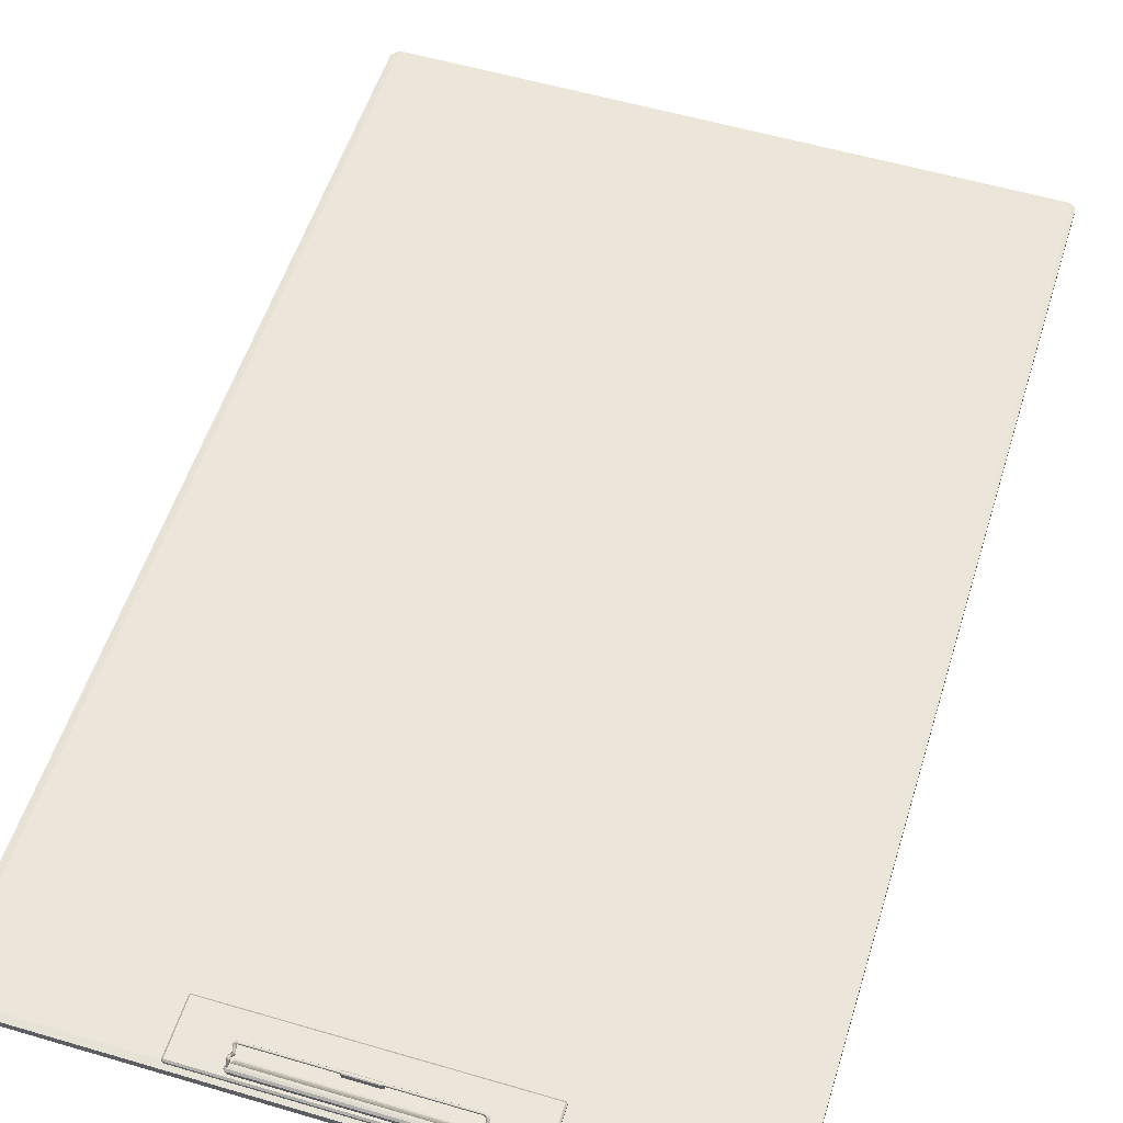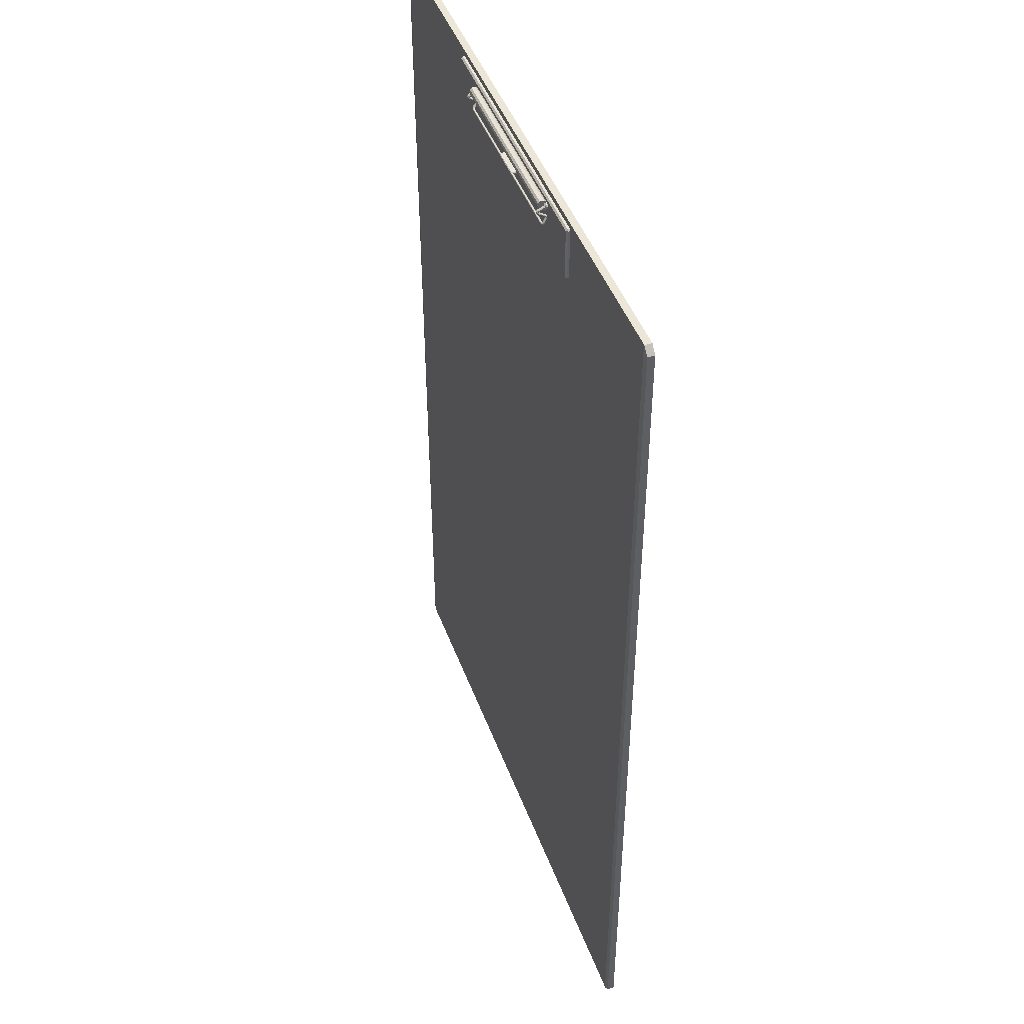
<metadata>
{"format":"obj","ext":"obj","renderer":"f3d","projection":"perspective","resolution":1024,"background":"white","views":[{"elev":54.6,"azim":17.3,"up":"+Y"},{"elev":46.3,"azim":-110.0,"up":"+Z"}]}
</metadata>
<code>
g default
v -0.2252 0.02738 0.359
v -0.2245 0.02803 0.3636
v -0.2297 0.02803 0.3581
v 0.2284 0.02803 0.3559
v 0.2224 0.02803 0.3637
v 0.2242 0.02738 0.359
v -0.2297 0.03321 0.3581
v -0.2245 0.03321 0.3636
v -0.2252 0.03385 0.359
v 0.2242 0.03385 0.359
v 0.2224 0.0332 0.3637
v 0.2284 0.0332 0.3559
v -0.2298 0.03321 -0.358
v -0.2252 0.03385 -0.3584
v -0.2249 0.03321 -0.3629
v 0.2227 0.0332 -0.3615
v 0.2242 0.03385 -0.3584
v 0.2267 0.0332 -0.3577
v -0.2298 0.02803 -0.358
v -0.2249 0.02803 -0.3629
v -0.2252 0.02738 -0.3584
v 0.2242 0.02738 -0.3584
v 0.2227 0.02803 -0.3615
v 0.2267 0.02803 -0.3577
g pCube1 group1
f 1 3 21
f 21 3 19
f 2 1 5
f 5 1 6
f 3 2 8 7
f 6 22 4
f 4 22 24
f 5 4 12 11
f 9 14 7
f 7 14 13
f 8 11 9
f 9 11 10
f 10 12 17
f 17 12 18
f 13 15 20 19
f 15 14 16
f 16 14 17
f 16 18 24 23
f 20 23 21
f 21 23 22
f 2 5 11 8
f 9 10 17 14
f 15 16 23 20
f 21 22 6 1
f 4 24 18 12
f 19 3 7 13
f 1 2 3
f 4 5 6
f 7 8 9
f 10 11 12
f 13 14 15
f 16 17 18
f 19 20 21
f 22 23 24
g default
v -0.0708 0.03736 0.3555
v -0.06979 0.03736 0.3565
v -0.06979 0.03836 0.3555
v -0.06778 0.03836 0.3555
v -0.06778 0.03736 0.3565
v -0.06678 0.03736 0.3555
v -0.0708 0.03736 0.3535
v -0.06979 0.03836 0.3535
v -0.06979 0.03736 0.3525
v -0.06778 0.03736 0.3525
v -0.06778 0.03836 0.3535
v -0.06678 0.03736 0.3535
v -0.06979 0.03615 0.3565
v -0.0708 0.03615 0.3555
v -0.06678 0.03615 0.3555
v -0.06778 0.03615 0.3565
v -0.0708 0.03615 0.3535
v -0.06979 0.03615 0.3525
v -0.06778 0.03615 0.3525
v -0.06678 0.03615 0.3535
g group1 pCube6
f 25 27 32 31
f 26 25 38 37
f 27 26 29 28
f 28 30 36 35
f 30 29 40 39
f 31 33 42 41
f 33 32 35 34
f 34 36 44 43
f 26 37 40 29
f 27 28 35 32
f 33 34 43 42
f 30 39 44 36
f 31 41 38 25
f 25 26 27
f 28 29 30
f 31 32 33
f 34 35 36
g default
v -0.01182 0.03619 0.3413
v -0.01182 0.03666 0.3419
v -0.0124 0.03666 0.3413
v 0.0114 0.03666 0.3413
v 0.01082 0.03666 0.3419
v 0.01082 0.03619 0.3413
v -0.0124 0.04036 0.3413
v -0.01182 0.04036 0.3419
v -0.01182 0.04082 0.3413
v 0.01082 0.04082 0.3413
v 0.01082 0.04036 0.3419
v 0.0114 0.04036 0.3413
v -0.0124 0.04036 0.3401
v -0.01182 0.04082 0.3401
v -0.01182 0.04036 0.3396
v 0.01082 0.04036 0.3396
v 0.01082 0.04082 0.3401
v 0.0114 0.04036 0.3401
v -0.0124 0.03666 0.3401
v -0.01182 0.03666 0.3396
v -0.01182 0.03619 0.3401
v 0.01082 0.03619 0.3401
v 0.01082 0.03666 0.3396
v 0.0114 0.03666 0.3401
g group1 pCube8
f 45 47 63 65
f 46 45 50 49
f 47 46 52 51
f 48 50 66 68
f 49 48 56 55
f 51 53 58 57
f 53 52 55 54
f 54 56 62 61
f 57 59 64 63
f 59 58 61 60
f 60 62 68 67
f 65 64 67 66
f 46 49 55 52
f 53 54 61 58
f 59 60 67 64
f 48 68 62 56
f 63 47 51 57
f 45 46 47
f 48 49 50
f 51 52 53
f 54 55 56
f 57 58 59
f 60 61 62
f 63 64 65
f 66 67 68
g default
v -0.1035 0.0353 0.3591
v -0.1023 0.0353 0.3602
v -0.1023 0.03644 0.3591
v 0.1013 0.03644 0.3591
v 0.1013 0.0353 0.3602
v 0.1025 0.0353 0.3591
v -0.1035 0.0353 0.321
v -0.1023 0.03644 0.321
v -0.1023 0.0353 0.3198
v 0.1013 0.0353 0.3198
v 0.1013 0.03644 0.321
v 0.1025 0.0353 0.321
v -0.1023 0.03263 0.3602
v -0.1035 0.03263 0.3591
v 0.1025 0.03263 0.3591
v 0.1013 0.03263 0.3602
v -0.1035 0.03263 0.321
v -0.1023 0.03263 0.3198
v 0.1013 0.03263 0.3198
v 0.1025 0.03263 0.321
g group1 pCube2
f 69 71 76 75
f 70 69 82 81
f 71 70 73 72
f 72 74 80 79
f 74 73 84 83
f 75 77 86 85
f 77 76 79 78
f 78 80 88 87
f 70 81 84 73
f 71 72 79 76
f 77 78 87 86
f 74 83 88 80
f 75 85 82 69
f 69 70 71
f 72 73 74
f 75 76 77
f 78 79 80
g default
v 0.0659 0.03736 0.3555
v 0.0669 0.03736 0.3565
v 0.0669 0.03836 0.3555
v 0.06891 0.03836 0.3555
v 0.06891 0.03736 0.3565
v 0.06992 0.03736 0.3555
v 0.0659 0.03736 0.3535
v 0.0669 0.03836 0.3535
v 0.0669 0.03736 0.3525
v 0.06891 0.03736 0.3525
v 0.06891 0.03836 0.3535
v 0.06992 0.03736 0.3535
v 0.0669 0.03615 0.3565
v 0.0659 0.03615 0.3555
v 0.06992 0.03615 0.3555
v 0.06891 0.03615 0.3565
v 0.0659 0.03615 0.3535
v 0.0669 0.03615 0.3525
v 0.06891 0.03615 0.3525
v 0.06992 0.03615 0.3535
g group1 pCube7
f 89 91 96 95
f 90 89 102 101
f 91 90 93 92
f 92 94 100 99
f 94 93 104 103
f 95 97 106 105
f 97 96 99 98
f 98 100 108 107
f 90 101 104 93
f 91 92 99 96
f 97 98 107 106
f 94 103 108 100
f 95 105 102 89
f 89 90 91
f 92 93 94
f 95 96 97
f 98 99 100
g default
v 0.06655 0.04221 0.3537
v 0.06655 0.04032 0.3524
v 0.06655 0.03823 0.3508
v 0.06655 0.03683 0.3492
v 0.06655 0.03625 0.3476
v 0.06655 0.03588 0.3554
v 0.06655 0.03639 0.3567
v 0.06655 0.03763 0.358
v 0.06655 0.03933 0.3584
v 0.06655 0.04097 0.3583
v 0.06655 0.04221 0.3571
v 0.06655 0.04267 0.3554
v -0.06755 0.04221 0.3537
v -0.06755 0.04032 0.3524
v -0.06755 0.03823 0.3508
v -0.06755 0.03683 0.3492
v -0.06755 0.03625 0.3476
v -0.06755 0.03588 0.3554
v -0.06755 0.03639 0.3567
v -0.06755 0.03763 0.358
v -0.06755 0.03933 0.3584
v -0.06755 0.04097 0.3583
v -0.06755 0.04221 0.3571
v -0.06755 0.04267 0.3554
v 0.06655 0.03927 0.3554
v -0.06755 0.03927 0.3554
g group1 pCylinder1
f 109 110 122 121
f 110 111 123 122
f 111 112 124 123
f 112 113 125 124
f 115 116 128 127
f 116 117 129 128
f 117 118 130 129
f 118 119 131 130
f 119 120 132 131
f 120 109 121 132
f 110 109 133
f 111 110 133
f 112 111 133
f 113 112 133
f 114 113 133
f 115 114 133
f 116 115 133
f 117 116 133
f 118 117 133
f 119 118 133
f 120 119 133
f 109 120 133
f 121 122 134
f 122 123 134
f 123 124 134
f 124 125 134
f 125 126 134
f 126 127 134
f 127 128 134
f 128 129 134
f 129 130 134
f 130 131 134
f 131 132 134
f 132 121 134
g default
v 0.06626 0.03832 0.3415
v 0.06578 0.03849 0.3418
v 0.0656 0.03877 0.3421
v 0.06578 0.03908 0.3424
v 0.06626 0.03935 0.3425
v 0.06692 0.03949 0.3426
v 0.06758 0.03947 0.3424
v 0.06807 0.0393 0.3422
v 0.06824 0.03902 0.3418
v 0.06807 0.03871 0.3416
v 0.06758 0.03844 0.3414
v 0.06692 0.0383 0.3414
v 0.06717 0.036 0.344
v 0.06669 0.03617 0.3443
v 0.06651 0.03645 0.3446
v 0.06669 0.03676 0.3449
v 0.06717 0.03703 0.3451
v 0.06783 0.03717 0.3451
v 0.06849 0.03715 0.3449
v 0.06898 0.03698 0.3447
v 0.06915 0.0367 0.3444
v 0.06898 0.03639 0.3441
v 0.06849 0.03612 0.3439
v 0.06783 0.03598 0.3439
v 0.06626 0.03832 0.3415
v 0.06578 0.03849 0.3418
v 0.0656 0.03877 0.3421
v 0.06578 0.03908 0.3424
v 0.06626 0.03935 0.3425
v 0.06692 0.03949 0.3426
v 0.06758 0.03947 0.3424
v 0.06807 0.0393 0.3422
v 0.06824 0.03902 0.3418
v 0.06807 0.03871 0.3416
v 0.06758 0.03844 0.3414
v 0.06692 0.0383 0.3414
v 0.06589 0.03871 0.3411
v 0.06548 0.03881 0.3415
v 0.06532 0.03906 0.3418
v 0.06548 0.0394 0.3421
v 0.06589 0.03974 0.3422
v 0.06646 0.03998 0.3421
v 0.06703 0.04006 0.3418
v 0.06745 0.03996 0.3415
v 0.0676 0.03971 0.3412
v 0.06745 0.03936 0.3409
v 0.06703 0.03903 0.3408
v 0.06646 0.03879 0.3409
v 0.06503 0.03899 0.3406
v 0.06485 0.039 0.341
v 0.06478 0.03923 0.3414
v 0.06485 0.0396 0.3416
v 0.06503 0.04002 0.3416
v 0.06527 0.04038 0.3414
v 0.06551 0.04057 0.3411
v 0.06569 0.04056 0.3406
v 0.06575 0.04034 0.3403
v 0.06569 0.03996 0.3401
v 0.06551 0.03954 0.34
v 0.06527 0.03919 0.3402
v 0.06408 0.03905 0.3405
v 0.06409 0.03905 0.3409
v 0.06409 0.03927 0.3413
v 0.06409 0.03965 0.3415
v 0.06408 0.04008 0.3415
v 0.06408 0.04046 0.3413
v 0.06407 0.04068 0.3409
v 0.06407 0.04068 0.3405
v 0.06407 0.04046 0.3401
v 0.06407 0.04008 0.3399
v 0.06407 0.03965 0.3399
v 0.06408 0.03927 0.3401
v -0.06803 0.03901 0.3405
v -0.06802 0.03901 0.341
v -0.06802 0.03923 0.3413
v -0.06802 0.0396 0.3416
v -0.06803 0.04004 0.3416
v -0.06803 0.04041 0.3413
v -0.06803 0.04063 0.341
v -0.06804 0.04063 0.3405
v -0.06804 0.04041 0.3401
v -0.06804 0.04004 0.3399
v -0.06803 0.0396 0.3399
v -0.06803 0.03923 0.3401
v 0.06663 0.03625 0.3452
v 0.06678 0.03667 0.3453
v 0.06724 0.03699 0.3454
v 0.06791 0.03713 0.3454
v 0.06859 0.03705 0.3453
v 0.06911 0.03677 0.3452
v 0.06932 0.03637 0.3451
v 0.06918 0.03595 0.345
v 0.06693 0.0359 0.346
v 0.06668 0.03629 0.3459
v 0.06679 0.0367 0.3458
v 0.06724 0.03702 0.3456
v 0.06789 0.03716 0.3456
v 0.06859 0.03708 0.3456
v 0.06913 0.03682 0.3457
v 0.06937 0.03642 0.3458
v 0.06926 0.03602 0.3459
v 0.06722 0.03622 0.347
v 0.06673 0.03644 0.3467
v 0.06655 0.03673 0.3464
v 0.06673 0.03703 0.3461
v 0.06722 0.03725 0.3459
v 0.0679 0.03733 0.3459
v 0.06858 0.03725 0.3459
v 0.06907 0.03703 0.3461
v 0.06925 0.03673 0.3464
v 0.06907 0.03644 0.3467
v 0.06858 0.03622 0.347
v 0.0679 0.03614 0.347
v 0.06722 0.04201 0.35
v 0.06673 0.04222 0.3498
v 0.06655 0.04252 0.3495
v 0.06673 0.04282 0.3492
v 0.06722 0.04304 0.3489
v 0.0679 0.04312 0.3489
v 0.06858 0.04304 0.3489
v 0.06907 0.04282 0.3492
v 0.06925 0.04252 0.3495
v 0.06907 0.04222 0.3498
v 0.06858 0.04201 0.35
v 0.0679 0.04193 0.35
v 0.06722 0.04215 0.3503
v 0.06673 0.04244 0.3502
v 0.06655 0.04285 0.3501
v 0.06673 0.04325 0.3499
v 0.06722 0.04355 0.3499
v 0.0679 0.04366 0.3498
v 0.06858 0.04355 0.3499
v 0.06907 0.04325 0.3499
v 0.06925 0.04285 0.3501
v 0.06907 0.04244 0.3502
v 0.06858 0.04215 0.3503
v 0.0679 0.04204 0.3503
v 0.06722 0.04213 0.3506
v 0.06673 0.04243 0.3506
v 0.06654 0.04285 0.3506
v 0.06673 0.04327 0.3507
v 0.06722 0.04357 0.3507
v 0.0679 0.04368 0.3507
v 0.06858 0.04357 0.3507
v 0.06907 0.04327 0.3507
v 0.06925 0.04285 0.3506
v 0.06907 0.04243 0.3506
v 0.06858 0.04213 0.3506
v 0.0679 0.04201 0.3505
v 0.06722 0.04197 0.3508
v 0.06673 0.0422 0.351
v 0.06654 0.04252 0.3513
v 0.06673 0.04285 0.3515
v 0.06722 0.04308 0.3517
v 0.0679 0.04317 0.3518
v 0.06858 0.04308 0.3517
v 0.06907 0.04285 0.3515
v 0.06925 0.04252 0.3513
v 0.06907 0.0422 0.351
v 0.06858 0.04197 0.3508
v 0.0679 0.04188 0.3507
v 0.06722 0.03626 0.3547
v 0.06673 0.03649 0.3549
v 0.06655 0.03682 0.3552
v 0.06673 0.03714 0.3555
v 0.06722 0.03737 0.3557
v 0.0679 0.03746 0.3557
v 0.06858 0.03737 0.3557
v 0.06907 0.03714 0.3555
v 0.06925 0.03682 0.3552
v 0.06907 0.03649 0.3549
v 0.06858 0.03626 0.3547
v 0.0679 0.03617 0.3547
v -0.06868 0.03897 0.3407
v -0.06838 0.03901 0.341
v -0.06827 0.03925 0.3414
v -0.06838 0.03961 0.3416
v -0.06868 0.04 0.3417
v -0.06909 0.04031 0.3415
v -0.0695 0.04047 0.3412
v -0.0698 0.04043 0.3408
v -0.06991 0.04019 0.3405
v -0.0698 0.03983 0.3402
v -0.0695 0.03944 0.3402
v -0.06909 0.03913 0.3403
v -0.06897 0.03881 0.3409
v -0.0686 0.039 0.3412
v -0.06846 0.03928 0.3415
v -0.0686 0.03959 0.3418
v -0.06897 0.03984 0.3419
v -0.06949 0.03996 0.342
v -0.07001 0.03992 0.3419
v -0.07039 0.03973 0.3416
v -0.07053 0.03944 0.3413
v -0.07039 0.03914 0.341
v -0.07001 0.03889 0.3408
v -0.06949 0.03877 0.3408
v -0.06895 0.03851 0.3413
v -0.06858 0.03877 0.3415
v -0.06845 0.03908 0.3418
v -0.06859 0.03937 0.3421
v -0.06897 0.03956 0.3423
v -0.06949 0.03959 0.3425
v -0.07 0.03947 0.3424
v -0.07038 0.03921 0.3422
v -0.07051 0.0389 0.3419
v -0.07037 0.03861 0.3416
v -0.06999 0.03842 0.3414
v -0.06947 0.03839 0.3413
v -0.06817 0.036 0.3453
v -0.06782 0.03635 0.3453
v -0.06772 0.03679 0.3452
v -0.06791 0.03721 0.3453
v -0.06834 0.0375 0.3454
v -0.06887 0.03758 0.3455
v -0.06939 0.03742 0.3456
v -0.06974 0.03708 0.3456
v -0.06983 0.03663 0.3456
v -0.06964 0.03621 0.3456
v -0.06922 0.03592 0.3455
v -0.06868 0.03584 0.3454
v -0.06805 0.03596 0.3461
v -0.06769 0.03629 0.3459
v -0.0676 0.03672 0.3457
v -0.06781 0.03714 0.3455
v -0.06827 0.03744 0.3455
v -0.06884 0.03754 0.3455
v -0.06939 0.03741 0.3457
v -0.06975 0.03709 0.3459
v -0.06984 0.03666 0.3461
v -0.06963 0.03624 0.3462
v -0.06917 0.03594 0.3463
v -0.06805 0.03639 0.3468
v -0.06769 0.0366 0.3465
v -0.0676 0.03691 0.3461
v -0.06781 0.03724 0.3458
v -0.06827 0.03749 0.3457
v -0.06884 0.03761 0.3457
v -0.06939 0.03755 0.3459
v -0.06975 0.03734 0.3462
v -0.06984 0.03703 0.3465
v -0.06963 0.03671 0.3468
v -0.06917 0.03645 0.347
v -0.06859 0.03634 0.347
v -0.06804 0.04239 0.3506
v -0.06769 0.04268 0.3503
v -0.06762 0.04304 0.3501
v -0.06784 0.04339 0.3498
v -0.0683 0.04362 0.3497
v -0.06886 0.04367 0.3496
v -0.06939 0.04354 0.3497
v -0.06974 0.04325 0.35
v -0.06982 0.04288 0.3502
v -0.0696 0.04254 0.3505
v -0.06914 0.04231 0.3506
v -0.06857 0.04225 0.3507
v -0.06793 0.04269 0.3507
v -0.06768 0.04301 0.3506
v -0.06762 0.04339 0.3506
v -0.06778 0.04378 0.3505
v -0.06818 0.0441 0.3505
v -0.06878 0.04422 0.3505
v -0.06941 0.04405 0.3506
v -0.06981 0.04361 0.3507
v -0.06983 0.04306 0.3508
v -0.06947 0.04262 0.3508
v -0.06891 0.04241 0.3508
v -0.06835 0.04246 0.3508
v -0.06799 0.04269 0.351
v -0.06775 0.043 0.3512
v -0.06769 0.04335 0.3513
v -0.06785 0.0437 0.3515
v -0.06826 0.04396 0.3517
v -0.06886 0.04402 0.3519
v -0.06949 0.04382 0.3519
v -0.06989 0.0434 0.3517
v -0.06991 0.04289 0.3514
v -0.06955 0.0425 0.3512
v -0.06897 0.04235 0.351
v -0.06842 0.04244 0.351
v -0.06807 0.04243 0.3514
v -0.0678 0.04265 0.3516
v -0.0677 0.04287 0.3519
v -0.06781 0.04308 0.3523
v -0.06818 0.04322 0.3526
v -0.06877 0.04323 0.3528
v -0.06941 0.04308 0.3527
v -0.06986 0.04279 0.3524
v -0.06993 0.04247 0.3519
v -0.06962 0.04223 0.3515
v -0.06908 0.04217 0.3513
v -0.06852 0.04225 0.3512
v -0.06802 0.03635 0.3543
v -0.06774 0.03661 0.3545
v -0.06764 0.03688 0.3548
v -0.06775 0.03715 0.3551
v -0.06812 0.03734 0.3554
v -0.06871 0.03739 0.3556
v -0.06935 0.03723 0.3555
v -0.0698 0.03688 0.3553
v -0.06988 0.03648 0.3549
v -0.06957 0.03618 0.3545
v -0.06902 0.03607 0.3543
v -0.06846 0.03615 0.3542
g group1 pCylinder7
f 135 147 148 136
f 136 148 149 137
f 137 149 150 138
f 138 150 151 139
f 139 151 152 140
f 140 152 153 141
f 141 153 154 142
f 142 154 155 143
f 143 155 156 144
f 144 156 157 145
f 145 157 158 146
f 146 158 147 135
f 136 160 159 135
f 137 161 160 136
f 138 162 161 137
f 139 163 162 138
f 140 164 163 139
f 141 165 164 140
f 142 166 165 141
f 143 167 166 142
f 144 168 167 143
f 145 169 168 144
f 146 170 169 145
f 135 159 170 146
f 160 172 171 159
f 161 173 172 160
f 162 174 173 161
f 163 175 174 162
f 164 176 175 163
f 165 177 176 164
f 166 178 177 165
f 167 179 178 166
f 168 180 179 167
f 169 181 180 168
f 170 182 181 169
f 159 171 182 170
f 172 184 183 171
f 173 185 184 172
f 174 186 185 173
f 175 187 186 174
f 176 188 187 175
f 177 189 188 176
f 178 190 189 177
f 179 191 190 178
f 180 192 191 179
f 181 193 192 180
f 182 194 193 181
f 171 183 194 182
f 184 196 195 183
f 185 197 196 184
f 186 198 197 185
f 187 199 198 186
f 188 200 199 187
f 189 201 200 188
f 190 202 201 189
f 191 203 202 190
f 192 204 203 191
f 193 205 204 192
f 194 206 205 193
f 183 195 206 194
f 196 208 207 195
f 197 209 208 196
f 198 210 209 197
f 199 211 210 198
f 200 212 211 199
f 201 213 212 200
f 202 214 213 201
f 203 215 214 202
f 204 216 215 203
f 205 217 216 204
f 206 218 217 205
f 207 218 206 195
f 149 219 220 150
f 150 220 221 151
f 151 221 222 152
f 152 222 223 153
f 153 223 224 154
f 154 224 225 155
f 155 225 226 156
f 219 228 229 220
f 220 229 230 221
f 221 230 231 222
f 222 231 232 223
f 223 232 233 224
f 224 233 234 225
f 227 237 238 228
f 228 238 239 229
f 229 239 240 230
f 230 240 241 231
f 231 241 242 232
f 232 242 243 233
f 233 243 244 234
f 234 244 245 235
f 236 248 249 237
f 237 249 250 238
f 238 250 251 239
f 239 251 252 240
f 240 252 253 241
f 241 253 254 242
f 242 254 255 243
f 243 255 256 244
f 244 256 257 245
f 245 257 258 246
f 246 258 259 247
f 247 259 248 236
f 248 260 261 249
f 249 261 262 250
f 250 262 263 251
f 251 263 264 252
f 252 264 265 253
f 253 265 266 254
f 254 266 267 255
f 255 267 268 256
f 256 268 269 257
f 257 269 270 258
f 258 270 271 259
f 259 271 260 248
f 260 272 273 261
f 261 273 274 262
f 262 274 275 263
f 263 275 276 264
f 264 276 277 265
f 265 277 278 266
f 266 278 279 267
f 267 279 280 268
f 268 280 281 269
f 269 281 282 270
f 270 282 283 271
f 271 283 272 260
f 272 284 285 273
f 273 285 286 274
f 274 286 287 275
f 275 287 288 276
f 276 288 289 277
f 277 289 290 278
f 278 290 291 279
f 279 291 292 280
f 280 292 293 281
f 281 293 294 282
f 282 294 295 283
f 283 295 284 272
f 284 296 297 285
f 285 297 298 286
f 286 298 299 287
f 287 299 300 288
f 288 300 301 289
f 289 301 302 290
f 290 302 303 291
f 291 303 304 292
f 292 304 305 293
f 293 305 306 294
f 294 306 307 295
f 295 307 296 284
f 208 309 308 207
f 209 310 309 208
f 210 311 310 209
f 211 312 311 210
f 212 313 312 211
f 213 314 313 212
f 214 315 314 213
f 215 316 315 214
f 216 317 316 215
f 217 318 317 216
f 218 319 318 217
f 207 308 319 218
f 309 321 320 308
f 310 322 321 309
f 311 323 322 310
f 312 324 323 311
f 313 325 324 312
f 314 326 325 313
f 315 327 326 314
f 316 328 327 315
f 317 329 328 316
f 318 330 329 317
f 319 331 330 318
f 308 320 331 319
f 321 333 332 320
f 322 334 333 321
f 323 335 334 322
f 324 336 335 323
f 325 337 336 324
f 326 338 337 325
f 327 339 338 326
f 328 340 339 327
f 329 341 340 328
f 330 342 341 329
f 331 343 342 330
f 320 332 343 331
f 333 345 344 332
f 334 346 345 333
f 335 347 346 334
f 336 348 347 335
f 337 349 348 336
f 338 350 349 337
f 339 351 350 338
f 340 352 351 339
f 341 353 352 340
f 342 354 353 341
f 343 355 354 342
f 332 344 355 343
f 346 358 357 345
f 347 359 358 346
f 348 360 359 347
f 349 361 360 348
f 350 362 361 349
f 351 363 362 350
f 352 364 363 351
f 353 365 364 352
f 357 368 367 356
f 358 369 368 357
f 359 370 369 358
f 360 371 370 359
f 361 372 371 360
f 362 373 372 361
f 363 374 373 362
f 364 375 374 363
f 365 376 375 364
f 366 377 376 365
f 368 380 379 367
f 369 381 380 368
f 370 382 381 369
f 371 383 382 370
f 372 384 383 371
f 373 385 384 372
f 374 386 385 373
f 375 387 386 374
f 376 388 387 375
f 377 389 388 376
f 378 390 389 377
f 367 379 390 378
f 380 392 391 379
f 381 393 392 380
f 382 394 393 381
f 383 395 394 382
f 384 396 395 383
f 385 397 396 384
f 386 398 397 385
f 387 399 398 386
f 388 400 399 387
f 389 401 400 388
f 390 402 401 389
f 379 391 402 390
f 392 404 403 391
f 393 405 404 392
f 394 406 405 393
f 395 407 406 394
f 396 408 407 395
f 397 409 408 396
f 398 410 409 397
f 399 411 410 398
f 400 412 411 399
f 401 413 412 400
f 402 414 413 401
f 391 403 414 402
f 404 416 415 403
f 405 417 416 404
f 406 418 417 405
f 407 419 418 406
f 408 420 419 407
f 409 421 420 408
f 410 422 421 409
f 411 423 422 410
f 412 424 423 411
f 413 425 424 412
f 414 426 425 413
f 403 415 426 414
f 416 428 427 415
f 417 429 428 416
f 418 430 429 417
f 419 431 430 418
f 420 432 431 419
f 421 433 432 420
f 422 434 433 421
f 423 435 434 422
f 424 436 435 423
f 425 437 436 424
f 426 438 437 425
f 415 427 438 426

</code>
